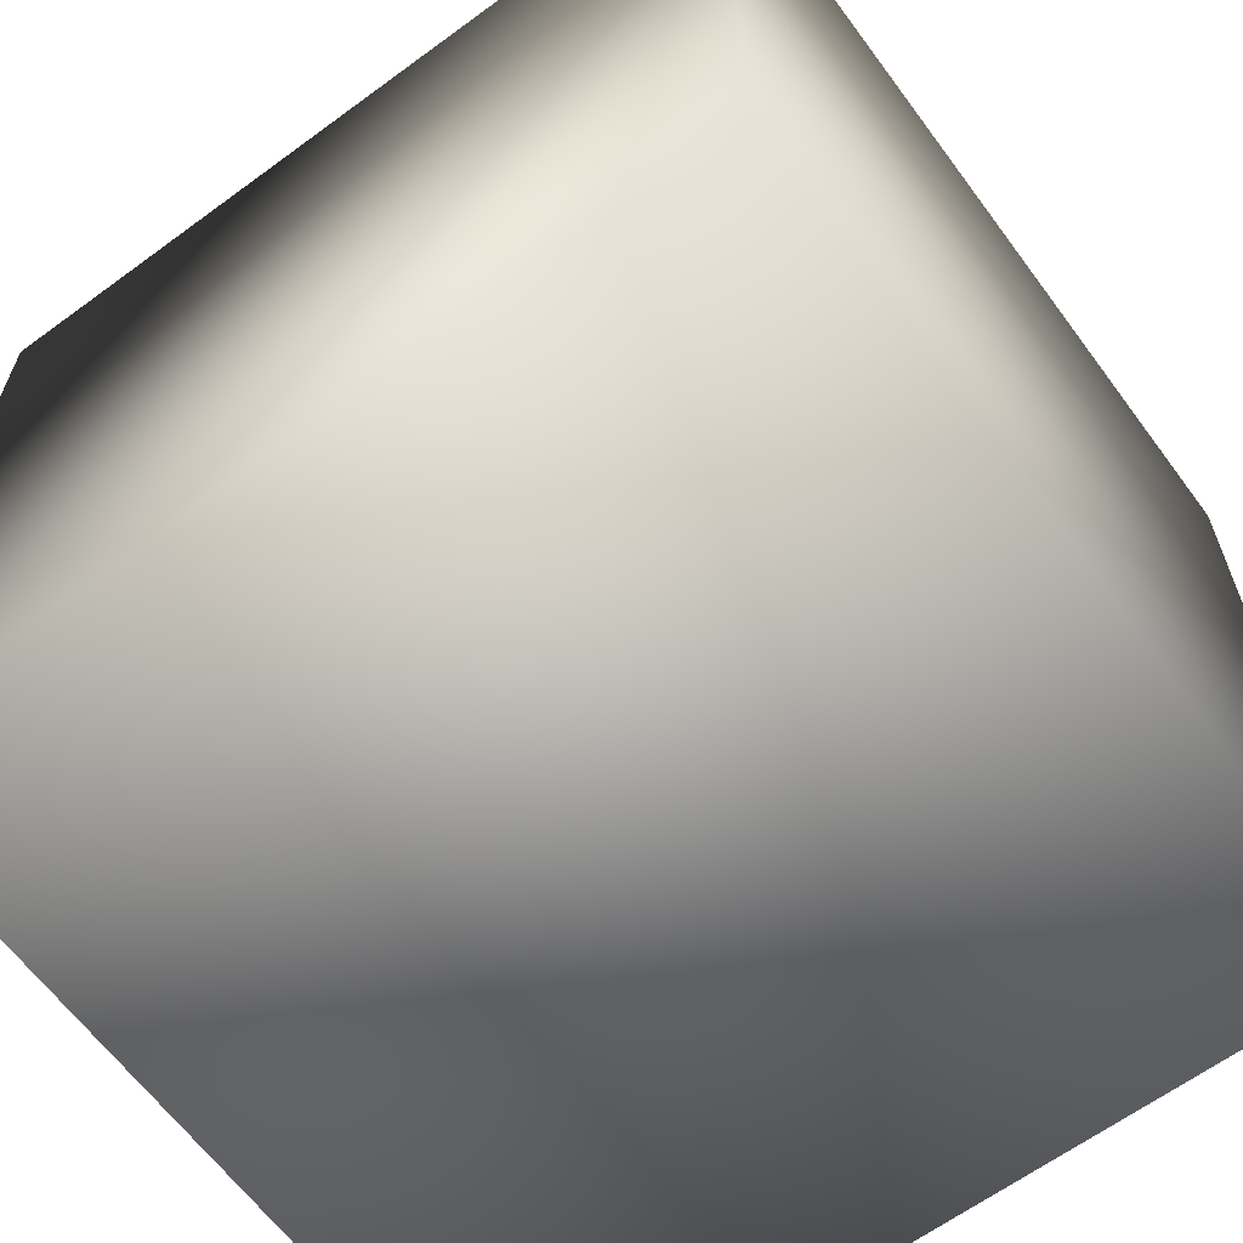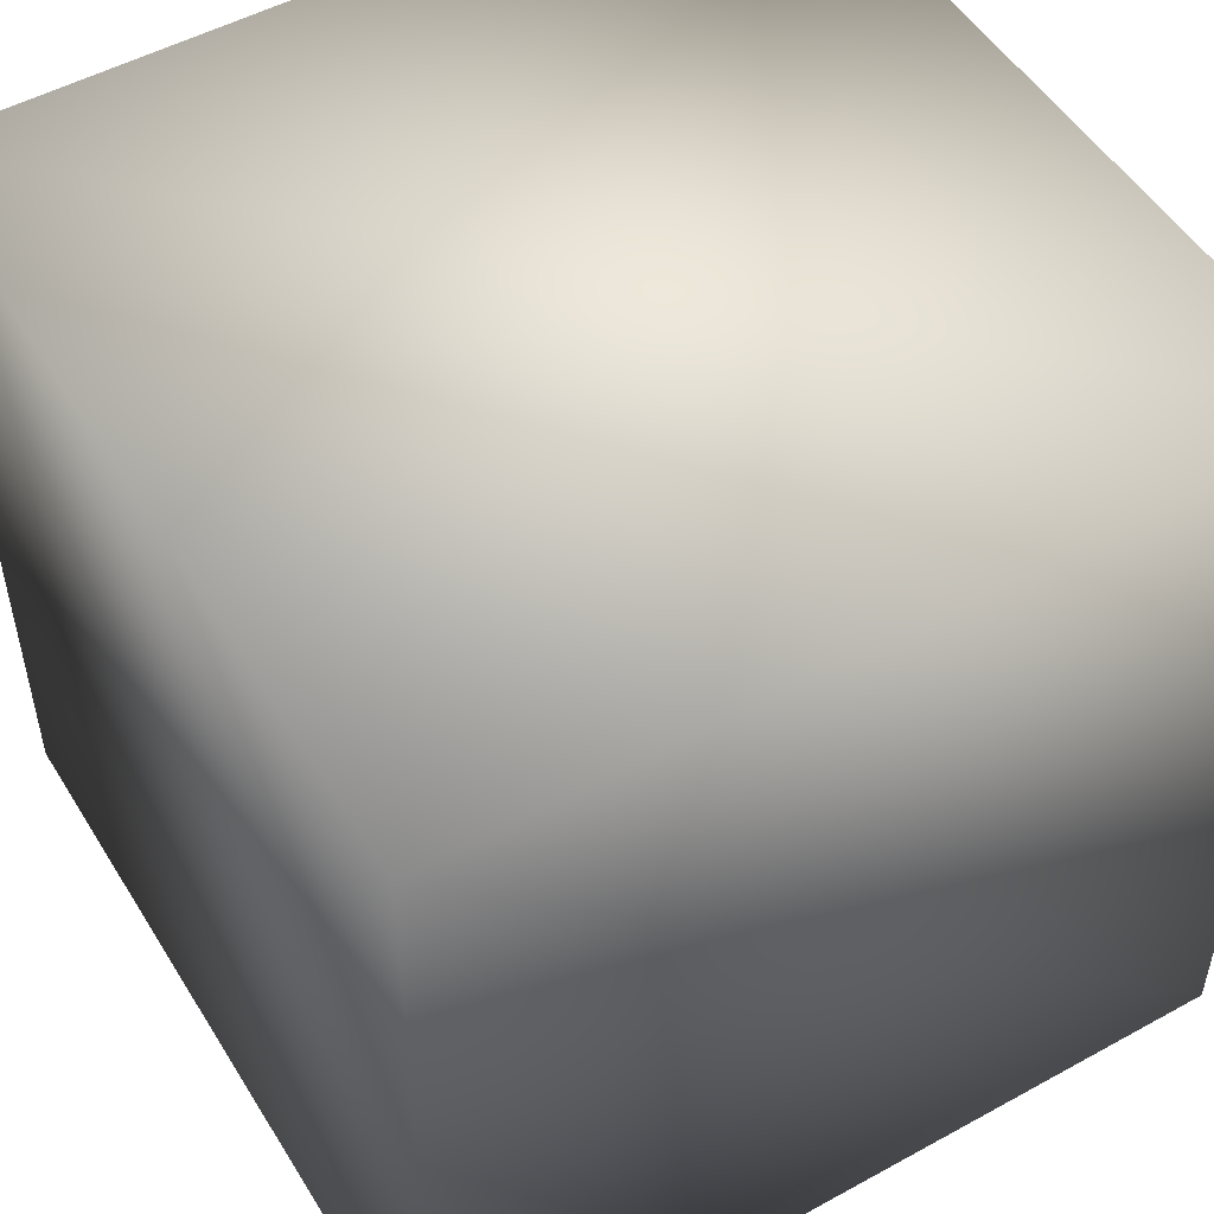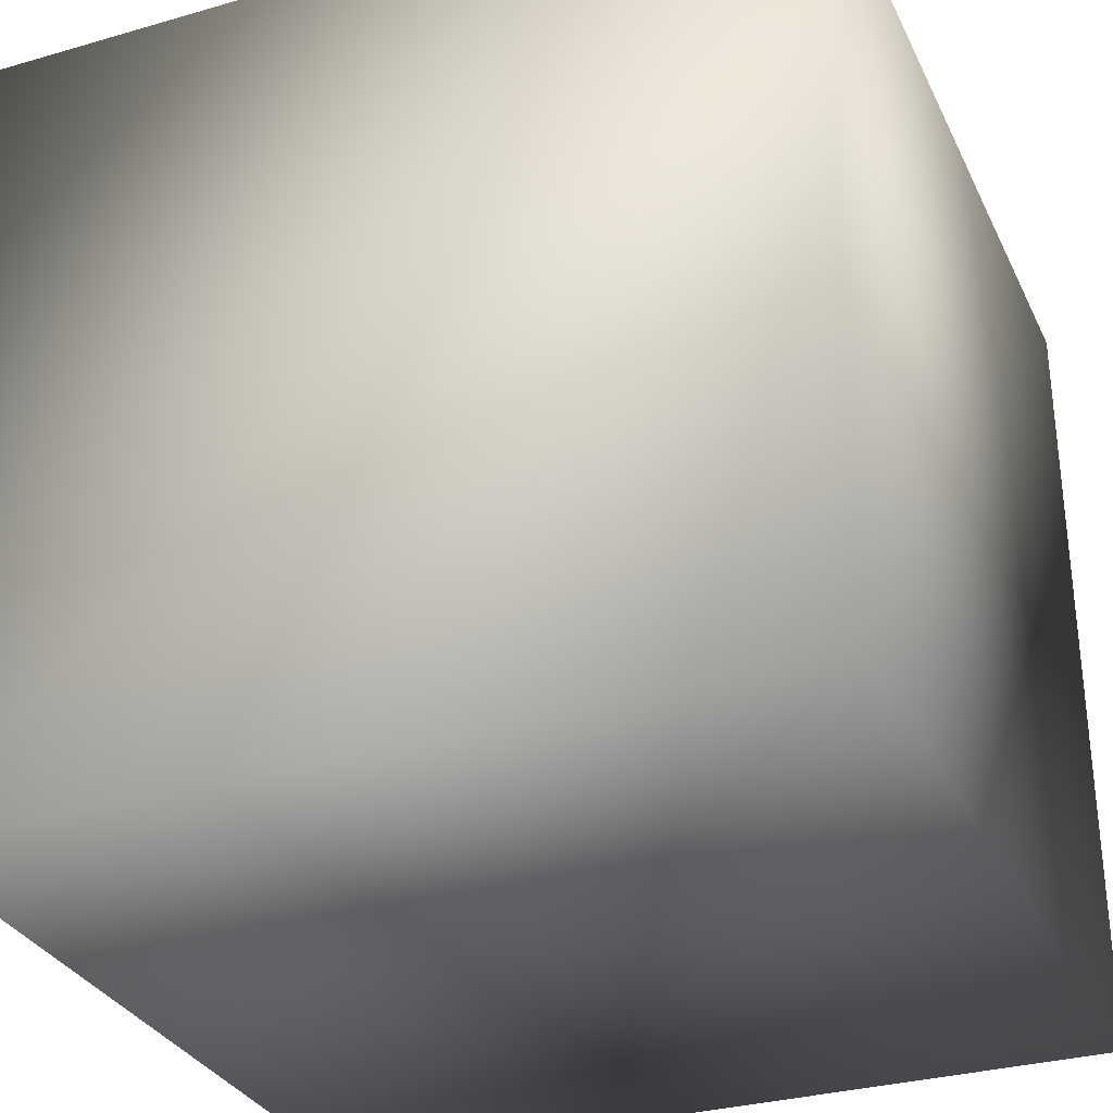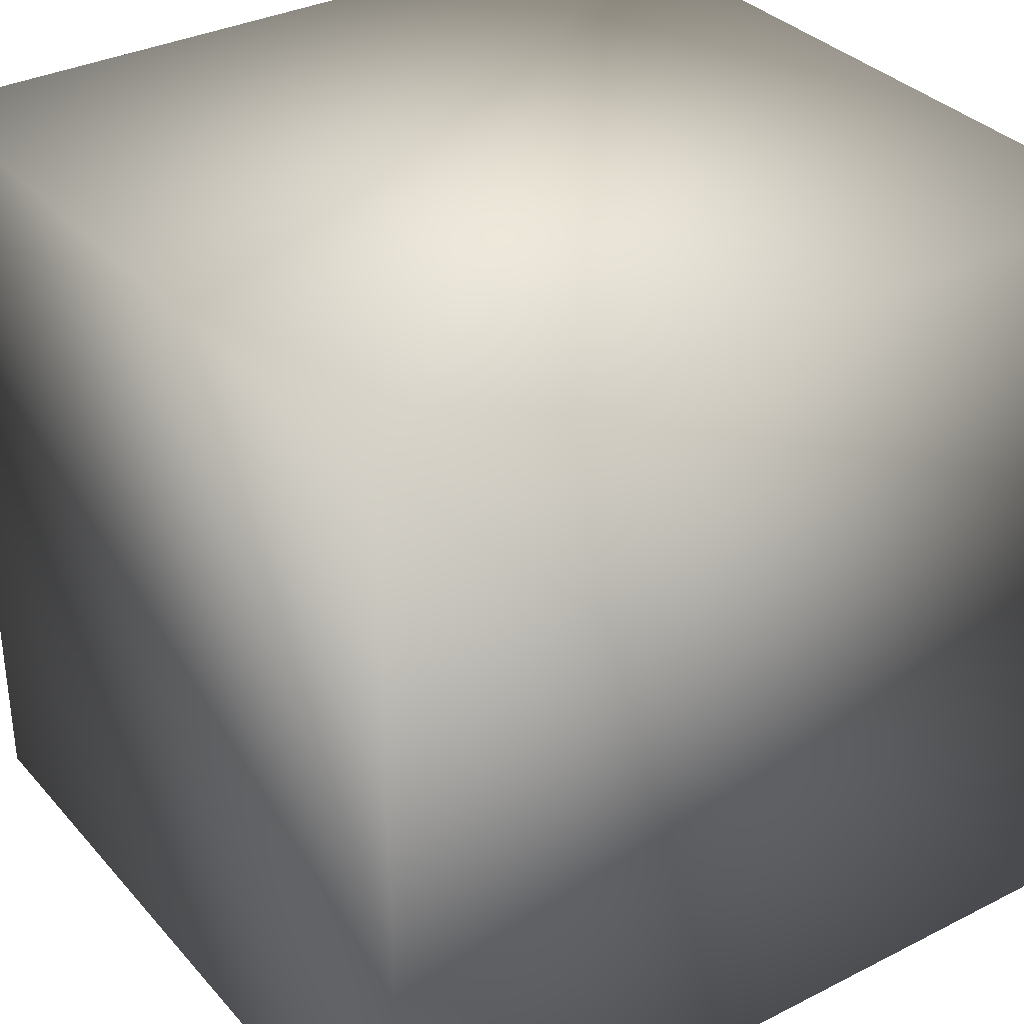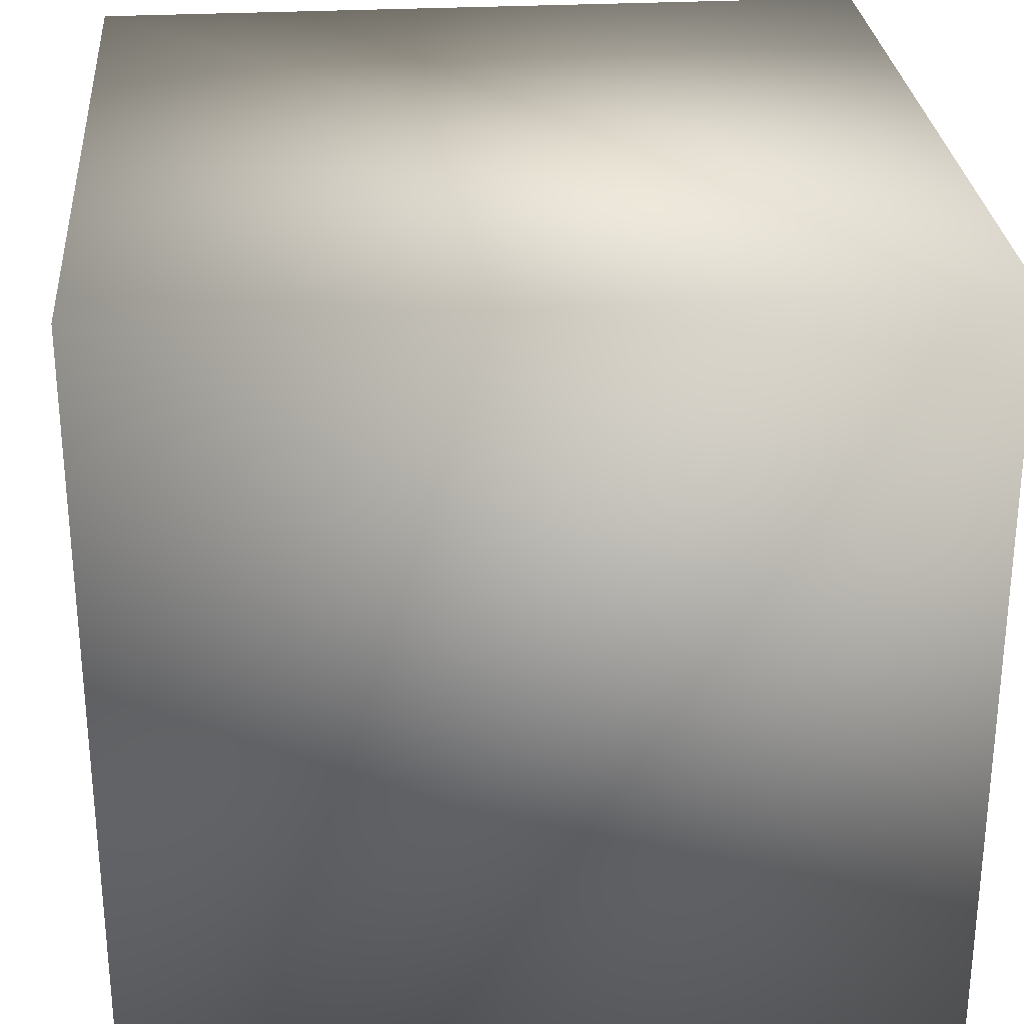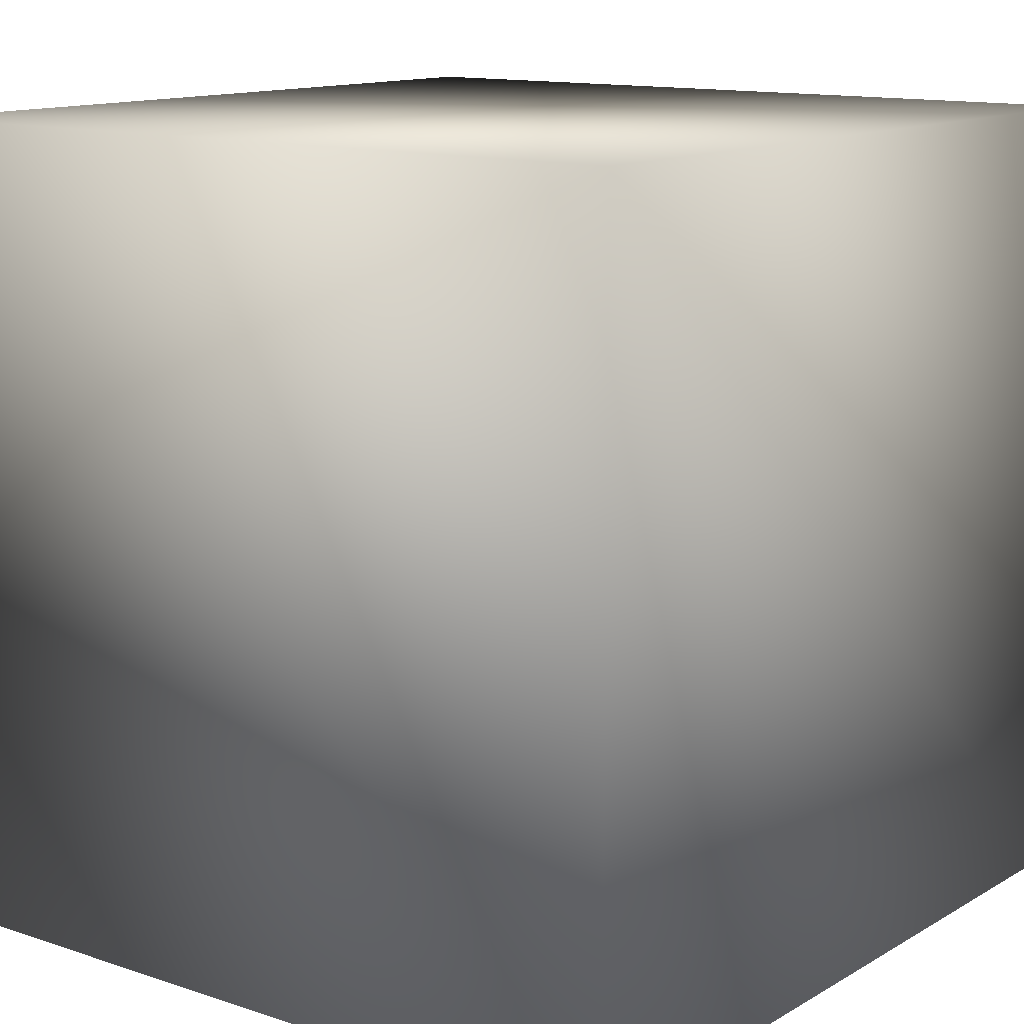
<metadata>
{"format":"obj","ext":"obj","renderer":"f3d","projection":"perspective","resolution":1024,"background":"white","views":[{"elev":-63.9,"azim":-143.5,"up":"+Y"},{"elev":51.2,"azim":-120.9,"up":"+Z"},{"elev":-31.4,"azim":112.3,"up":"+Y"},{"elev":33.6,"azim":-34.6,"up":"+Z"},{"elev":28.1,"azim":175.3,"up":"+Y"},{"elev":12.8,"azim":37.4,"up":"+Z"}]}
</metadata>
<code>
v 1 1 1
v -1 1 1
v -1 -1 1
v 1 -1 1
v 1 -1 -1
v -1 -1 -1
v -1 1 -1
v 1 1 -1
g mmGroup1
f 1 2 3
f 1 3 4
g mmGroup2
f 5 4 3
f 5 3 6
g mmGroup3
f 6 3 2
f 6 2 7
g mmGroup4
f 7 8 5
f 7 5 6
g mmGroup5
f 8 1 4
f 8 4 5
g mmGroup6
f 7 2 1
f 7 1 8

</code>
